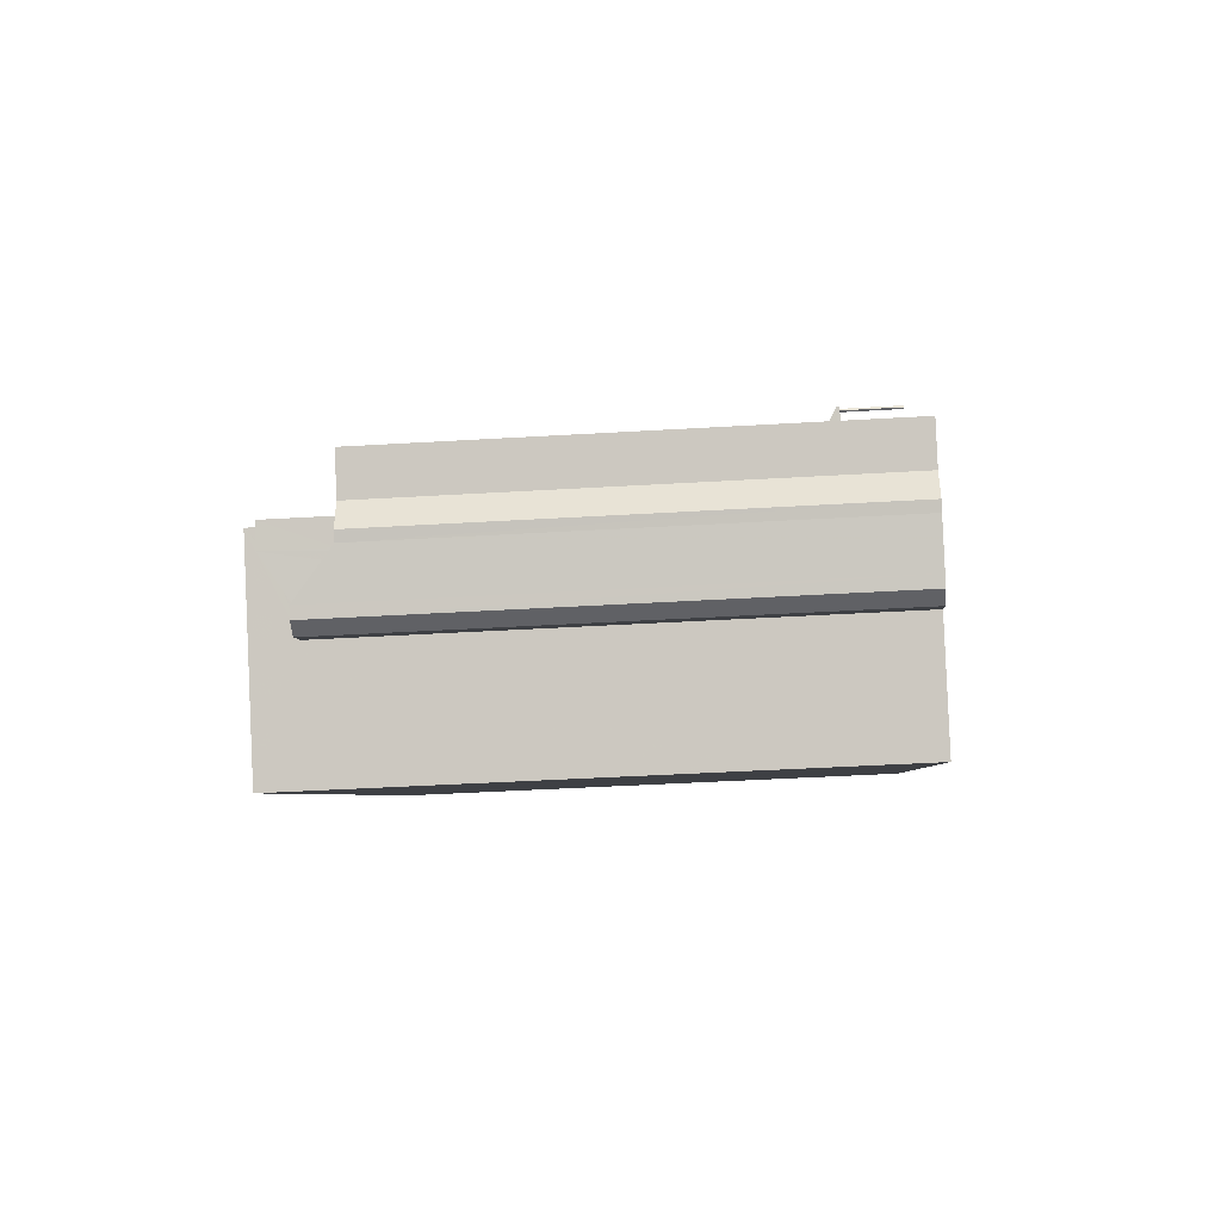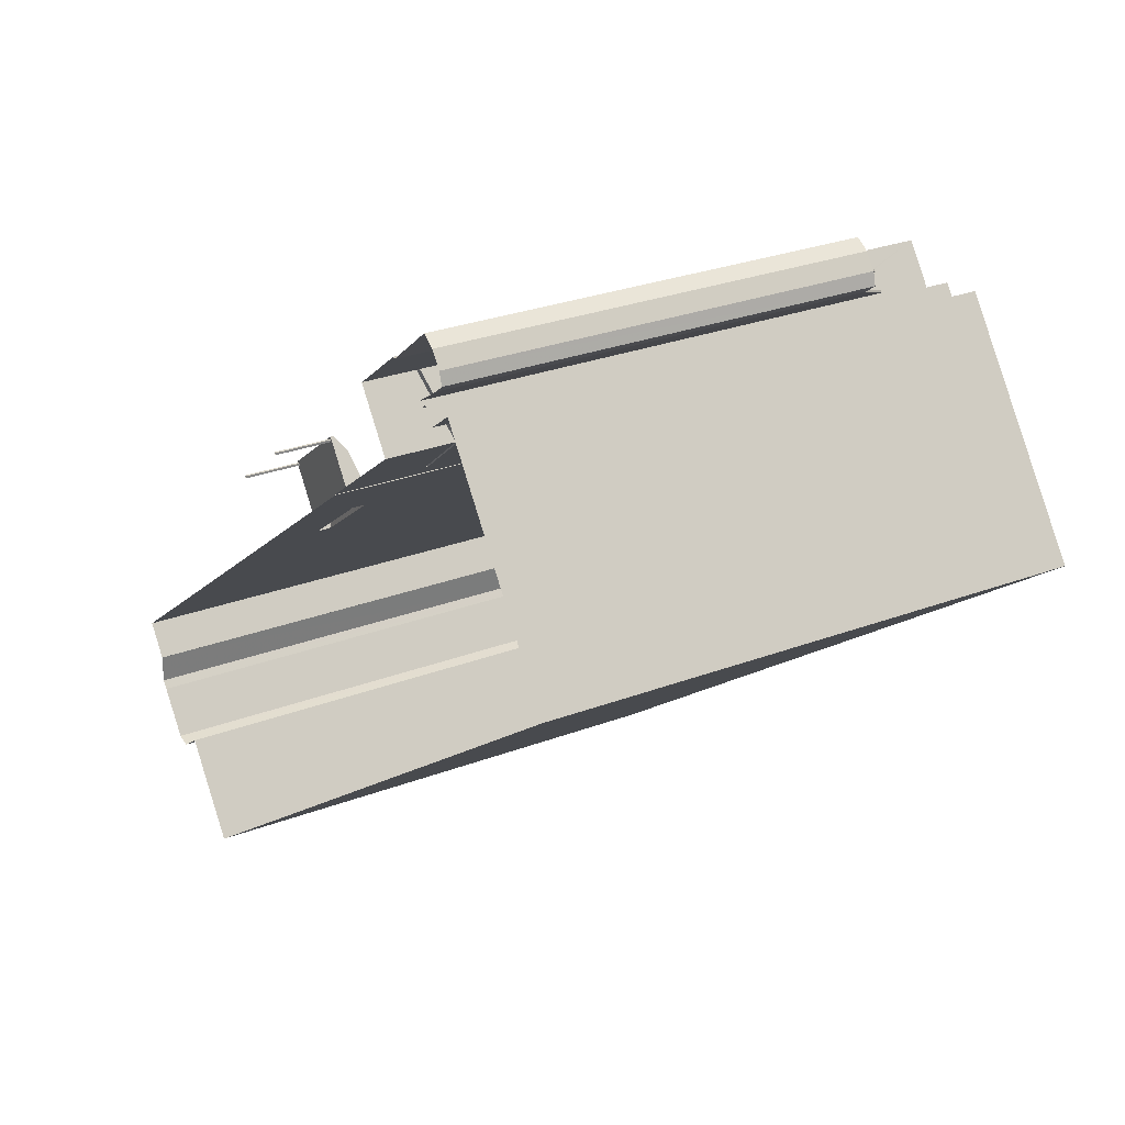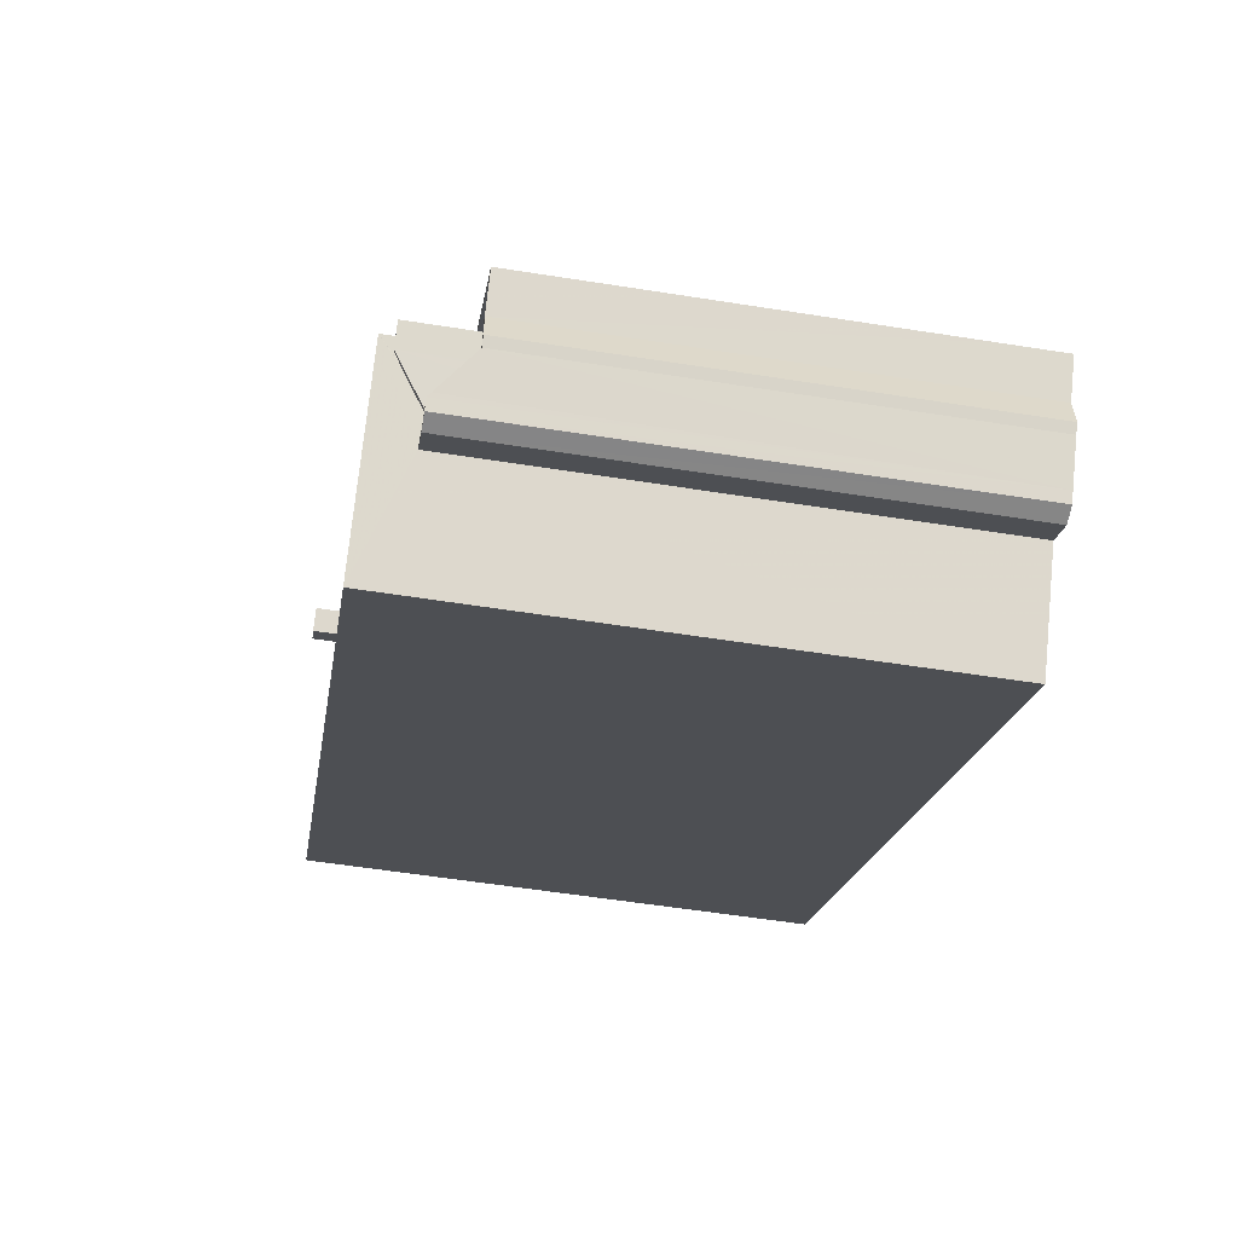
<metadata>
{"format":"obj","ext":"obj","renderer":"f3d","projection":"perspective","resolution":1024,"background":"white","views":[{"elev":-41.1,"azim":94.2,"up":"+Y"},{"elev":28.8,"azim":-119.4,"up":"+Y"},{"elev":-54.9,"azim":80.4,"up":"+Y"}]}
</metadata>
<code>
v 1.287e+04 -1.54e+04 21.1
v 1.283e+04 -1.538e+04 21.1
v 1.285e+04 -1.538e+04 21.1
v 1.287e+04 -1.54e+04 21.1
v 1.287e+04 -1.54e+04 21.1
v 1.287e+04 -1.54e+04 21.1
v 1.284e+04 -1.537e+04 21.1
v 1.284e+04 -1.537e+04 21.1
v 1.284e+04 -1.537e+04 21.1
v 1.284e+04 -1.537e+04 21.1
v 1.284e+04 -1.537e+04 21.1
v 1.287e+04 -1.54e+04 21.1
v 1.284e+04 -1.536e+04 21.1
v 1.284e+04 -1.537e+04 21.1
v 1.287e+04 -1.54e+04 21.1
v 1.287e+04 -1.54e+04 21.1
v 1.288e+04 -1.54e+04 21.1
v 1.287e+04 -1.54e+04 21.1
v 1.284e+04 -1.537e+04 21.1
v 1.284e+04 -1.537e+04 21.1
v 1.285e+04 -1.537e+04 21.1
v 1.288e+04 -1.539e+04 21.1
v 1.284e+04 -1.537e+04 21.1
v 1.285e+04 -1.537e+04 21.1
v 1.285e+04 -1.538e+04 21.1
v 1.284e+04 -1.537e+04 21.1
v 1.284e+04 -1.537e+04 21.1
v 1.286e+04 -1.538e+04 21.1
v 1.286e+04 -1.538e+04 21.1
v 1.286e+04 -1.538e+04 21.1
v 1.286e+04 -1.538e+04 21.1
v 1.286e+04 -1.538e+04 21.1
v 1.286e+04 -1.538e+04 21.1
v 1.286e+04 -1.538e+04 21.1
v 1.286e+04 -1.538e+04 21.1
v 1.285e+04 -1.537e+04 24.31
v 1.285e+04 -1.537e+04 24.11
v 1.285e+04 -1.537e+04 24.84
v 1.285e+04 -1.537e+04 23.57
v 1.285e+04 -1.537e+04 23.59
v 1.285e+04 -1.537e+04 23.58
v 1.286e+04 -1.538e+04 23.82
v 1.286e+04 -1.538e+04 23.82
v 1.286e+04 -1.538e+04 23.82
v 1.286e+04 -1.538e+04 23.82
v 1.286e+04 -1.538e+04 23.82
v 1.286e+04 -1.538e+04 23.82
v 1.286e+04 -1.538e+04 23.82
v 1.286e+04 -1.538e+04 23.82
v 1.286e+04 -1.538e+04 23.82
v 1.286e+04 -1.538e+04 23.82
v 1.286e+04 -1.538e+04 23.82
v 1.286e+04 -1.538e+04 23.82
v 1.286e+04 -1.538e+04 23.82
v 1.286e+04 -1.538e+04 23.82
v 1.286e+04 -1.538e+04 23.82
v 1.286e+04 -1.538e+04 23.82
v 1.284e+04 -1.537e+04 47.26
v 1.284e+04 -1.537e+04 47.26
v 1.284e+04 -1.537e+04 47.26
v 1.284e+04 -1.537e+04 47.26
v 1.283e+04 -1.538e+04 45.74
v 1.284e+04 -1.537e+04 45.74
v 1.284e+04 -1.537e+04 45.74
v 1.284e+04 -1.538e+04 45.74
v 1.285e+04 -1.537e+04 45.74
v 1.284e+04 -1.537e+04 45.74
v 1.284e+04 -1.537e+04 45.74
v 1.284e+04 -1.537e+04 45.74
v 1.284e+04 -1.537e+04 45.74
v 1.284e+04 -1.537e+04 45.74
v 1.285e+04 -1.537e+04 45.74
v 1.285e+04 -1.537e+04 45.74
v 1.287e+04 -1.54e+04 45.74
v 1.285e+04 -1.538e+04 45.74
v 1.287e+04 -1.54e+04 45.74
v 1.284e+04 -1.537e+04 45.74
v 1.285e+04 -1.538e+04 45.74
v 1.284e+04 -1.537e+04 45.74
v 1.283e+04 -1.538e+04 46.09
v 1.283e+04 -1.538e+04 46.09
v 1.284e+04 -1.537e+04 46.09
v 1.284e+04 -1.537e+04 46.09
v 1.285e+04 -1.537e+04 46.09
v 1.284e+04 -1.537e+04 46.09
v 1.285e+04 -1.537e+04 46.09
v 1.284e+04 -1.537e+04 46.09
v 1.284e+04 -1.537e+04 46.09
v 1.284e+04 -1.537e+04 46.09
v 1.284e+04 -1.537e+04 46.09
v 1.284e+04 -1.537e+04 46.09
v 1.284e+04 -1.537e+04 46.09
v 1.284e+04 -1.537e+04 46.09
v 1.285e+04 -1.537e+04 46.09
v 1.287e+04 -1.54e+04 46.09
v 1.285e+04 -1.538e+04 46.09
v 1.287e+04 -1.54e+04 46.09
v 1.285e+04 -1.537e+04 46.09
v 1.285e+04 -1.538e+04 46.09
v 1.285e+04 -1.538e+04 46.09
v 1.285e+04 -1.538e+04 46.09
v 1.287e+04 -1.54e+04 46.09
v 1.287e+04 -1.54e+04 46.09
v 1.285e+04 -1.537e+04 23.72
v 1.285e+04 -1.537e+04 23.73
v 1.285e+04 -1.537e+04 23.74
v 1.285e+04 -1.537e+04 24.26
v 1.285e+04 -1.537e+04 24.46
v 1.285e+04 -1.537e+04 24.99
v 1.284e+04 -1.537e+04 41.98
v 1.284e+04 -1.537e+04 41.98
v 1.284e+04 -1.537e+04 40.18
v 1.284e+04 -1.537e+04 40.18
v 1.284e+04 -1.537e+04 41.98
v 1.284e+04 -1.537e+04 41.98
v 1.284e+04 -1.537e+04 41.98
v 1.284e+04 -1.537e+04 41.98
v 1.284e+04 -1.537e+04 41.98
v 1.284e+04 -1.537e+04 41.98
v 1.284e+04 -1.537e+04 41.98
v 1.284e+04 -1.537e+04 41.18
v 1.284e+04 -1.537e+04 42.98
v 1.284e+04 -1.537e+04 41.18
v 1.284e+04 -1.537e+04 42.98
v 1.284e+04 -1.537e+04 42.98
v 1.284e+04 -1.537e+04 42.98
v 1.284e+04 -1.537e+04 42.98
v 1.284e+04 -1.537e+04 42.98
v 1.284e+04 -1.537e+04 42.98
v 1.284e+04 -1.537e+04 42.98
v 1.284e+04 -1.537e+04 42.98
v 1.284e+04 -1.537e+04 42.98
v 1.284e+04 -1.537e+04 42.98
v 1.284e+04 -1.537e+04 42.98
v 1.284e+04 -1.537e+04 42.98
v 1.284e+04 -1.537e+04 42.98
v 1.284e+04 -1.537e+04 41.18
v 1.284e+04 -1.537e+04 41.18
v 1.284e+04 -1.537e+04 40.18
v 1.284e+04 -1.537e+04 40.18
v 1.284e+04 -1.537e+04 40.18
v 1.284e+04 -1.537e+04 40.18
v 1.284e+04 -1.537e+04 40.18
v 1.284e+04 -1.537e+04 40.18
v 1.284e+04 -1.536e+04 40.18
v 1.284e+04 -1.537e+04 40.18
v 1.284e+04 -1.537e+04 40.18
v 1.284e+04 -1.537e+04 40.18
v 1.284e+04 -1.537e+04 41.18
v 1.284e+04 -1.537e+04 41.18
v 1.284e+04 -1.537e+04 41.18
v 1.284e+04 -1.537e+04 41.18
v 1.284e+04 -1.537e+04 41.18
v 1.284e+04 -1.537e+04 41.18
v 1.284e+04 -1.537e+04 41.18
v 1.284e+04 -1.536e+04 41.18
v 1.284e+04 -1.536e+04 41.18
v 1.284e+04 -1.537e+04 41.18
v 1.284e+04 -1.537e+04 41.18
v 1.284e+04 -1.537e+04 41.18
v 1.284e+04 -1.537e+04 41.18
v 1.284e+04 -1.537e+04 41.18
v 1.284e+04 -1.537e+04 41.18
v 1.284e+04 -1.537e+04 41.18
v 1.286e+04 -1.538e+04 23.97
v 1.286e+04 -1.538e+04 24.42
v 1.286e+04 -1.538e+04 23.97
v 1.286e+04 -1.538e+04 24.42
v 1.286e+04 -1.538e+04 24.7
v 1.286e+04 -1.538e+04 24.7
v 1.286e+04 -1.538e+04 24.42
v 1.286e+04 -1.538e+04 24.48
v 1.286e+04 -1.538e+04 23.97
v 1.286e+04 -1.538e+04 23.97
v 1.286e+04 -1.538e+04 24.42
v 1.286e+04 -1.538e+04 24.48
v 1.286e+04 -1.538e+04 24.48
v 1.287e+04 -1.54e+04 42.16
v 1.287e+04 -1.54e+04 42.16
v 1.287e+04 -1.54e+04 42.16
v 1.285e+04 -1.538e+04 42.16
v 1.287e+04 -1.54e+04 42.16
v 1.285e+04 -1.538e+04 42.16
v 1.287e+04 -1.54e+04 42.16
v 1.288e+04 -1.539e+04 42.16
v 1.287e+04 -1.54e+04 42.16
v 1.287e+04 -1.54e+04 42.16
v 1.287e+04 -1.54e+04 42.16
v 1.287e+04 -1.54e+04 42.16
v 1.287e+04 -1.54e+04 42.16
v 1.287e+04 -1.54e+04 42.16
v 1.287e+04 -1.54e+04 42.16
v 1.287e+04 -1.54e+04 42.46
v 1.288e+04 -1.54e+04 42.46
v 1.287e+04 -1.54e+04 42.46
v 1.287e+04 -1.54e+04 42.46
v 1.287e+04 -1.54e+04 42.46
v 1.288e+04 -1.539e+04 42.46
v 1.288e+04 -1.539e+04 42.46
v 1.285e+04 -1.538e+04 42.46
v 1.285e+04 -1.538e+04 42.46
v 1.287e+04 -1.54e+04 42.46
v 1.287e+04 -1.54e+04 42.46
v 1.287e+04 -1.54e+04 42.46
v 1.287e+04 -1.54e+04 42.46
v 1.287e+04 -1.54e+04 42.46
v 1.287e+04 -1.54e+04 42.46
v 1.287e+04 -1.54e+04 42.32
v 1.287e+04 -1.54e+04 42.32
v 1.287e+04 -1.54e+04 43.69
v 1.287e+04 -1.54e+04 43.69
v 1.287e+04 -1.54e+04 43.85
v 1.287e+04 -1.54e+04 43.85
v 1.287e+04 -1.54e+04 42.62
v 1.287e+04 -1.54e+04 43.99
v 1.287e+04 -1.54e+04 43.99
v 1.287e+04 -1.54e+04 44.15
v 1.287e+04 -1.54e+04 44.15
v 1.287e+04 -1.54e+04 42.89
v 1.287e+04 -1.54e+04 43.99
v 1.287e+04 -1.54e+04 42.62
v 1.287e+04 -1.54e+04 42.62
v 1.287e+04 -1.54e+04 44.15
v 1.287e+04 -1.54e+04 44.15
v 1.287e+04 -1.54e+04 42.46
v 1.287e+04 -1.54e+04 42.52
v 1.287e+04 -1.54e+04 42.46
v 1.287e+04 -1.54e+04 43.9
v 1.287e+04 -1.54e+04 43.9
v 1.287e+04 -1.54e+04 43.9
v 1.287e+04 -1.54e+04 43.9
v 1.287e+04 -1.54e+04 43.9
v 1.287e+04 -1.54e+04 43.9
v 1.287e+04 -1.54e+04 43.9
v 1.287e+04 -1.54e+04 43.9
v 1.287e+04 -1.54e+04 44.15
v 1.287e+04 -1.54e+04 44.15
v 1.287e+04 -1.54e+04 44.15
v 1.287e+04 -1.54e+04 44.15
v 1.287e+04 -1.54e+04 44.15
v 1.287e+04 -1.54e+04 44.15
v 1.287e+04 -1.54e+04 44.02
v 1.287e+04 -1.54e+04 44.03
v 1.287e+04 -1.54e+04 44.03
v 1.287e+04 -1.54e+04 45.22
v 1.287e+04 -1.54e+04 45.22
v 1.287e+04 -1.54e+04 45.22
v 1.287e+04 -1.54e+04 45.22
v 1.287e+04 -1.54e+04 45.2
v 1.287e+04 -1.54e+04 45.09
v 1.287e+04 -1.54e+04 45.09
v 1.287e+04 -1.54e+04 44.95
v 1.287e+04 -1.54e+04 45.34
v 1.287e+04 -1.54e+04 44.28
v 1.287e+04 -1.54e+04 44.28
v 1.287e+04 -1.54e+04 45.47
v 1.287e+04 -1.54e+04 45.47
v 1.287e+04 -1.54e+04 44.15
v 1.287e+04 -1.54e+04 45.47
v 1.287e+04 -1.54e+04 45.47
v 1.287e+04 -1.54e+04 45.47
v 1.287e+04 -1.54e+04 45.47
v 1.287e+04 -1.54e+04 45.47
v 1.287e+04 -1.54e+04 45.47
v 1.285e+04 -1.538e+04 23.82
v 1.285e+04 -1.538e+04 42.16
v 1.288e+04 -1.539e+04 23.82
v 1.288e+04 -1.539e+04 42.16
f 1 2 3
f 4 5 6
f 7 8 9
f 10 11 2
f 12 1 3
f 4 12 5
f 13 8 7
f 8 14 9
f 15 16 17
f 12 18 5
f 15 17 18
f 19 20 21
f 15 12 22
f 23 13 19
f 3 24 25
f 24 19 21
f 22 12 3
f 11 26 27
f 23 8 13
f 23 24 27
f 2 24 3
f 11 24 2
f 15 18 12
f 23 19 24
f 11 27 24
f 28 29 30
f 31 28 30
f 32 33 34
f 32 35 33
f 36 37 38
f 39 37 40
f 41 39 40
f 37 36 40
f 42 43 44
f 45 46 47
f 46 48 47
f 44 49 50
f 51 48 46
f 52 51 44
f 52 44 53
f 44 43 53
f 51 46 49
f 44 51 49
f 50 54 44
f 47 54 45
f 54 50 45
f 52 55 51
f 55 56 51
f 53 43 57
f 43 56 57
f 57 56 55
f 58 59 60
f 61 58 60
f 62 63 64
f 65 63 62
f 66 67 68
f 66 68 69
f 68 70 71
f 64 63 71
f 71 63 69
f 68 71 69
f 72 66 73
f 74 75 76
f 65 77 63
f 76 75 65
f 78 73 75
f 69 73 66
f 73 69 79
f 73 79 77
f 75 77 65
f 75 73 77
f 80 81 82
f 83 80 82
f 84 85 86
f 87 88 89
f 83 82 88
f 90 91 85
f 87 89 90
f 85 91 86
f 90 92 91
f 93 88 82
f 89 88 93
f 89 92 90
f 84 86 94
f 95 96 97
f 86 98 94
f 99 100 94
f 96 100 99
f 101 97 96
f 99 101 96
f 98 99 94
f 97 102 95
f 81 80 102
f 103 102 97
f 81 102 103
f 104 105 106
f 104 106 107
f 108 109 107
f 106 108 107
f 110 111 112
f 111 113 112
f 114 115 116
f 114 117 118
f 115 119 116
f 120 119 111
f 120 111 110
f 116 119 120
f 114 116 117
f 121 122 123
f 121 124 122
f 125 126 127
f 126 128 129
f 128 130 129
f 127 126 129
f 131 132 133
f 133 134 135
f 135 134 136
f 124 135 122
f 131 133 135
f 122 135 136
f 137 127 138
f 125 127 137
f 139 140 141
f 112 142 143
f 112 113 142
f 142 144 143
f 141 140 145
f 146 141 145
f 142 147 144
f 148 146 145
f 148 142 146
f 148 147 142
f 149 150 151
f 138 152 137
f 151 150 138
f 138 150 152
f 153 154 155
f 156 153 157
f 154 158 159
f 156 157 160
f 159 158 161
f 160 157 162
f 121 163 161
f 123 163 121
f 153 164 157
f 153 155 164
f 163 159 161
f 155 154 159
f 165 166 167
f 165 168 166
f 169 166 168
f 170 169 168
f 170 168 171
f 172 170 171
f 168 173 171
f 168 165 173
f 174 166 175
f 174 167 166
f 175 169 176
f 175 166 169
f 177 170 172
f 169 170 177
f 176 169 177
f 48 51 167
f 51 56 165
f 51 165 167
f 167 174 47
f 167 47 48
f 174 54 47
f 42 173 43
f 43 165 56
f 43 173 165
f 178 179 180
f 181 182 183
f 184 185 186
f 182 185 183
f 187 178 188
f 180 189 188
f 190 182 181
f 191 192 186
f 188 189 191
f 188 186 182
f 178 180 188
f 186 185 182
f 188 191 186
f 193 194 195
f 193 195 196
f 197 195 194
f 198 199 200
f 198 200 201
f 202 197 203
f 203 199 198
f 204 202 205
f 202 195 197
f 206 205 207
f 207 203 198
f 207 202 203
f 205 202 207
f 208 209 210
f 209 208 178
f 178 208 179
f 210 209 211
f 210 211 212
f 212 211 213
f 214 215 216
f 193 196 214
f 216 193 214
f 217 216 215
f 218 217 215
f 219 220 221
f 222 219 221
f 223 224 220
f 219 223 220
f 225 226 227
f 227 226 221
f 226 222 221
f 228 229 230
f 231 232 228
f 228 232 229
f 232 233 234
f 234 233 235
f 231 233 232
f 217 218 236
f 237 217 236
f 237 236 238
f 239 240 241
f 238 239 241
f 238 236 239
f 242 235 233
f 243 242 233
f 243 244 242
f 245 246 247
f 245 248 246
f 247 249 250
f 247 246 249
f 250 249 251
f 252 243 250
f 251 252 250
f 243 252 244
f 253 254 255
f 256 253 255
f 256 257 253
f 258 223 255
f 254 258 255
f 257 256 259
f 256 260 259
f 261 262 263
f 261 260 262
f 264 259 261
f 259 260 261
f 79 60 59
f 79 69 60
f 58 79 59
f 58 77 79
f 61 77 58
f 61 63 77
f 69 63 61
f 60 69 61
f 81 62 64
f 82 81 64
f 82 64 71
f 93 82 71
f 93 71 70
f 89 93 70
f 89 70 68
f 92 89 68
f 92 68 67
f 91 92 67
f 72 86 66
f 66 91 67
f 66 86 91
f 98 72 73
f 98 86 72
f 98 73 78
f 99 98 78
f 101 78 75
f 101 99 78
f 101 75 74
f 97 101 74
f 103 74 76
f 103 97 74
f 62 81 65
f 65 103 76
f 65 81 103
f 21 20 41
f 40 21 41
f 84 105 85
f 20 85 105
f 105 84 106
f 20 105 41
f 132 90 114
f 90 132 87
f 87 131 26
f 118 132 114
f 26 131 27
f 132 131 87
f 83 88 11
f 10 83 11
f 88 26 11
f 88 87 26
f 19 160 20
f 114 90 128
f 115 114 128
f 140 139 162
f 20 160 85
f 128 90 85
f 139 130 162
f 130 128 85
f 160 162 130
f 160 130 85
f 40 24 21
f 40 36 24
f 25 24 38
f 25 109 100
f 109 94 100
f 24 36 38
f 109 108 94
f 25 38 109
f 3 25 265
f 25 100 266
f 181 201 96
f 201 100 96
f 183 201 181
f 265 25 266
f 200 100 201
f 266 100 200
f 95 264 261
f 12 241 1
f 241 95 102
f 264 246 248
f 1 241 102
f 240 235 242
f 240 234 235
f 244 240 242
f 252 240 244
f 252 241 240
f 251 241 252
f 249 95 251
f 246 95 249
f 95 246 264
f 251 95 241
f 80 2 1
f 102 80 1
f 80 10 2
f 80 83 10
f 108 84 94
f 108 106 84
f 95 263 96
f 96 263 181
f 95 261 263
f 181 263 190
f 104 107 37
f 39 104 37
f 107 38 37
f 107 109 38
f 41 104 39
f 41 105 104
f 122 120 110
f 122 136 120
f 115 126 119
f 115 128 126
f 123 122 110
f 112 123 110
f 163 112 143
f 163 123 112
f 142 113 152
f 137 111 125
f 152 113 137
f 137 113 111
f 152 146 142
f 152 150 146
f 132 117 133
f 132 118 117
f 116 133 117
f 116 134 133
f 136 116 120
f 136 134 116
f 125 111 119
f 126 125 119
f 161 8 121
f 8 23 121
f 121 135 124
f 121 23 135
f 131 135 23
f 27 131 23
f 139 141 149
f 139 149 130
f 149 129 130
f 149 151 129
f 151 127 129
f 151 138 127
f 8 158 14
f 8 161 158
f 158 154 9
f 14 158 9
f 154 153 7
f 9 154 7
f 153 156 13
f 7 153 13
f 19 13 156
f 160 19 156
f 140 162 157
f 145 140 157
f 141 150 149
f 141 146 150
f 159 143 144
f 159 163 143
f 159 144 147
f 155 159 147
f 155 147 148
f 164 155 148
f 164 148 145
f 157 164 145
f 42 3 265
f 54 22 3
f 267 22 54
f 54 3 44
f 3 42 44
f 22 267 15
f 15 267 203
f 203 268 199
f 203 267 268
f 174 267 54
f 176 268 267
f 173 42 265
f 266 268 176
f 265 266 172
f 171 173 265
f 267 174 175
f 171 265 172
f 177 172 266
f 177 266 176
f 176 267 175
f 202 191 189
f 202 204 191
f 200 199 268
f 266 200 268
f 207 198 185
f 184 207 185
f 192 191 204
f 205 192 204
f 201 185 198
f 201 183 185
f 196 179 208
f 214 196 208
f 214 208 210
f 215 214 210
f 212 230 215
f 212 215 210
f 230 218 215
f 196 180 179
f 196 195 180
f 209 221 211
f 221 220 211
f 211 220 213
f 213 220 228
f 220 224 228
f 228 224 223
f 231 228 223
f 227 209 178
f 227 221 209
f 225 227 178
f 187 225 178
f 189 180 195
f 202 189 195
f 18 193 5
f 216 217 5
f 193 216 5
f 17 193 18
f 17 194 193
f 203 197 16
f 15 203 16
f 16 194 17
f 16 197 194
f 207 186 206
f 207 184 186
f 205 206 186
f 192 205 186
f 5 237 6
f 5 217 237
f 6 238 4
f 6 237 238
f 4 241 12
f 4 238 241
f 213 228 230
f 212 213 230
f 236 230 229
f 236 218 230
f 239 229 232
f 239 236 229
f 232 240 239
f 232 234 240
f 223 233 231
f 223 258 233
f 253 247 250
f 253 257 247
f 250 254 253
f 254 243 258
f 258 243 233
f 250 243 254
f 264 248 245
f 259 264 245
f 257 245 247
f 257 259 245
f 223 219 255
f 255 219 256
f 256 222 226
f 256 219 222
f 188 182 262
f 260 188 262
f 187 188 225
f 225 188 226
f 226 260 256
f 226 188 260
f 190 262 182
f 190 263 262
f 57 31 30
f 57 55 31
f 52 28 31
f 55 52 31
f 52 29 28
f 52 53 29
f 57 30 29
f 53 57 29
f 49 46 32
f 34 49 32
f 32 45 35
f 32 46 45
f 50 33 35
f 45 50 35
f 50 34 33
f 50 49 34

</code>
